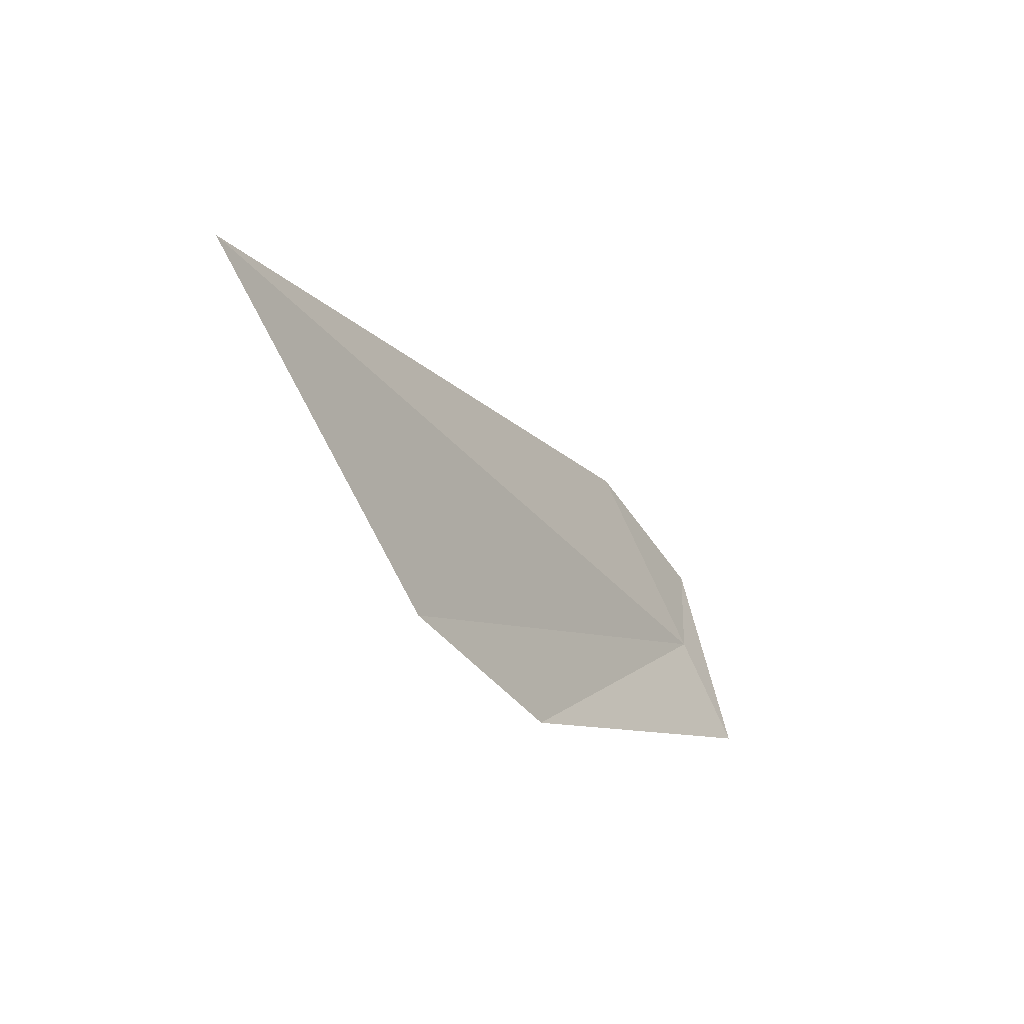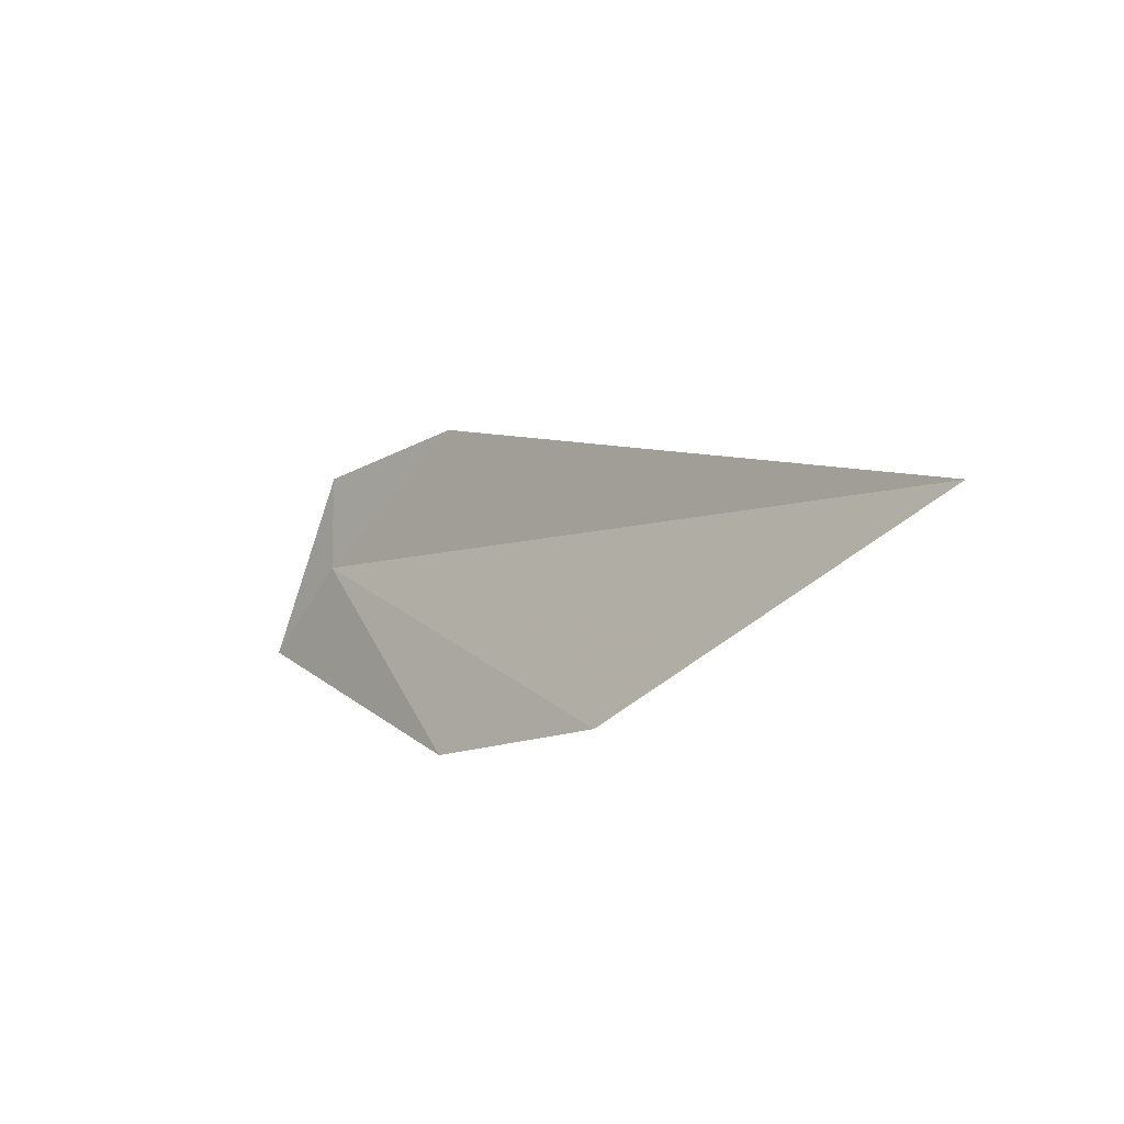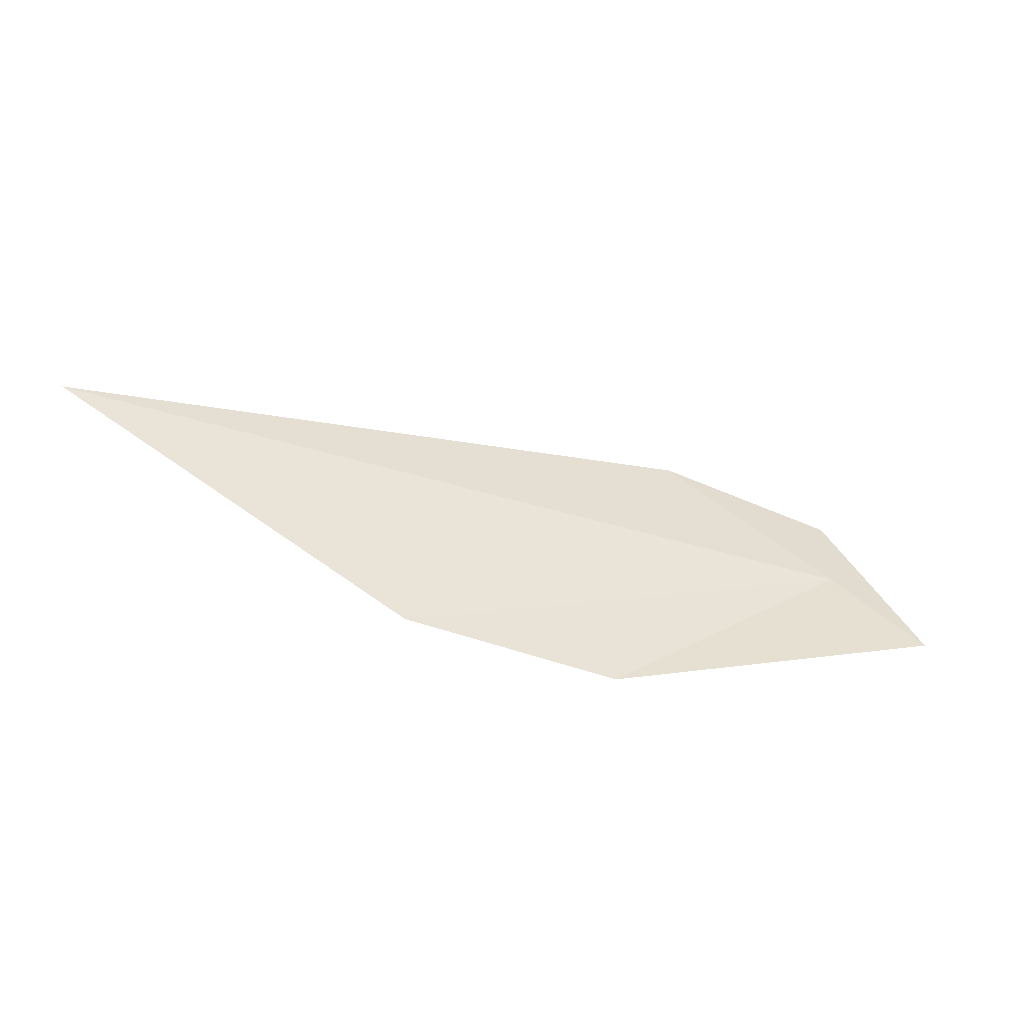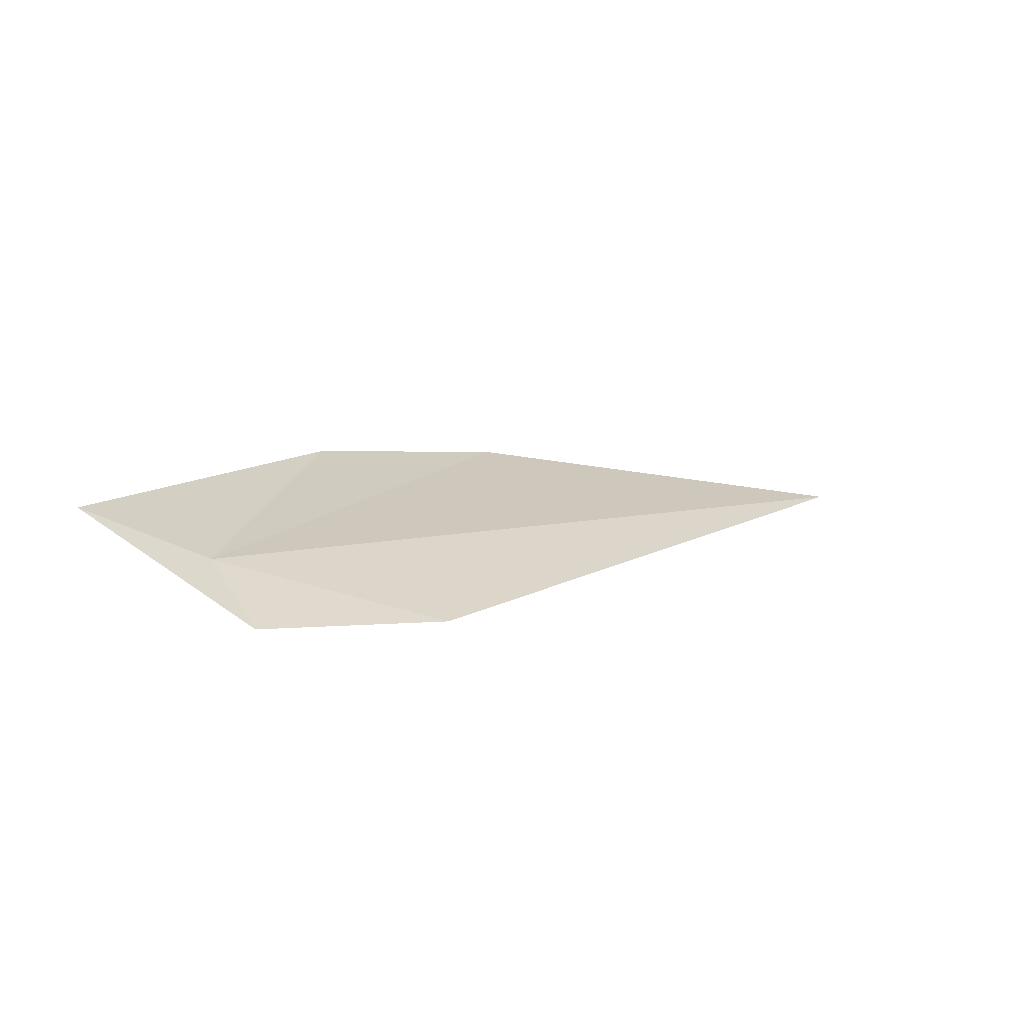
<metadata>
{"format":"obj","ext":"obj","renderer":"f3d","projection":"perspective","resolution":1024,"background":"white","views":[{"elev":-40.5,"azim":99.7,"up":"+Z"},{"elev":-13.5,"azim":24.5,"up":"+Z"},{"elev":-58.1,"azim":136.9,"up":"+Z"},{"elev":42.9,"azim":-29.7,"up":"+Y"}]}
</metadata>
<code>
v 8.395 -4.083 0.6698
v 8.895 -4.272 0.9979
v 8.39 -4.076 0.9572
v 8.141 -3.97 0.444
v 8.991 -4.485 7.153e-05
v 9.561 -4.734 9.441e-05
v 10.6 -5.044 0.4478
f 1 4 5
f 1 5 6
f 1 6 7
f 1 7 2
f 1 3 4
f 1 2 3

</code>
